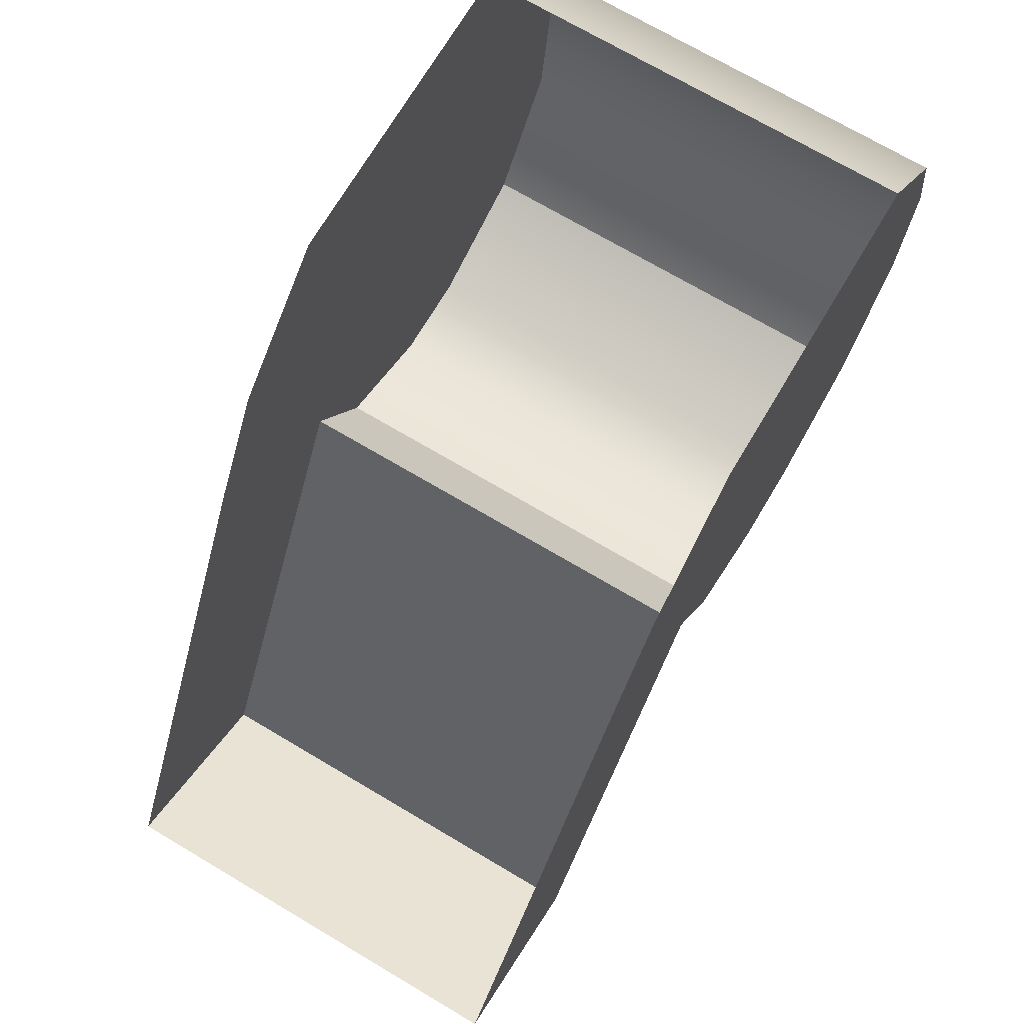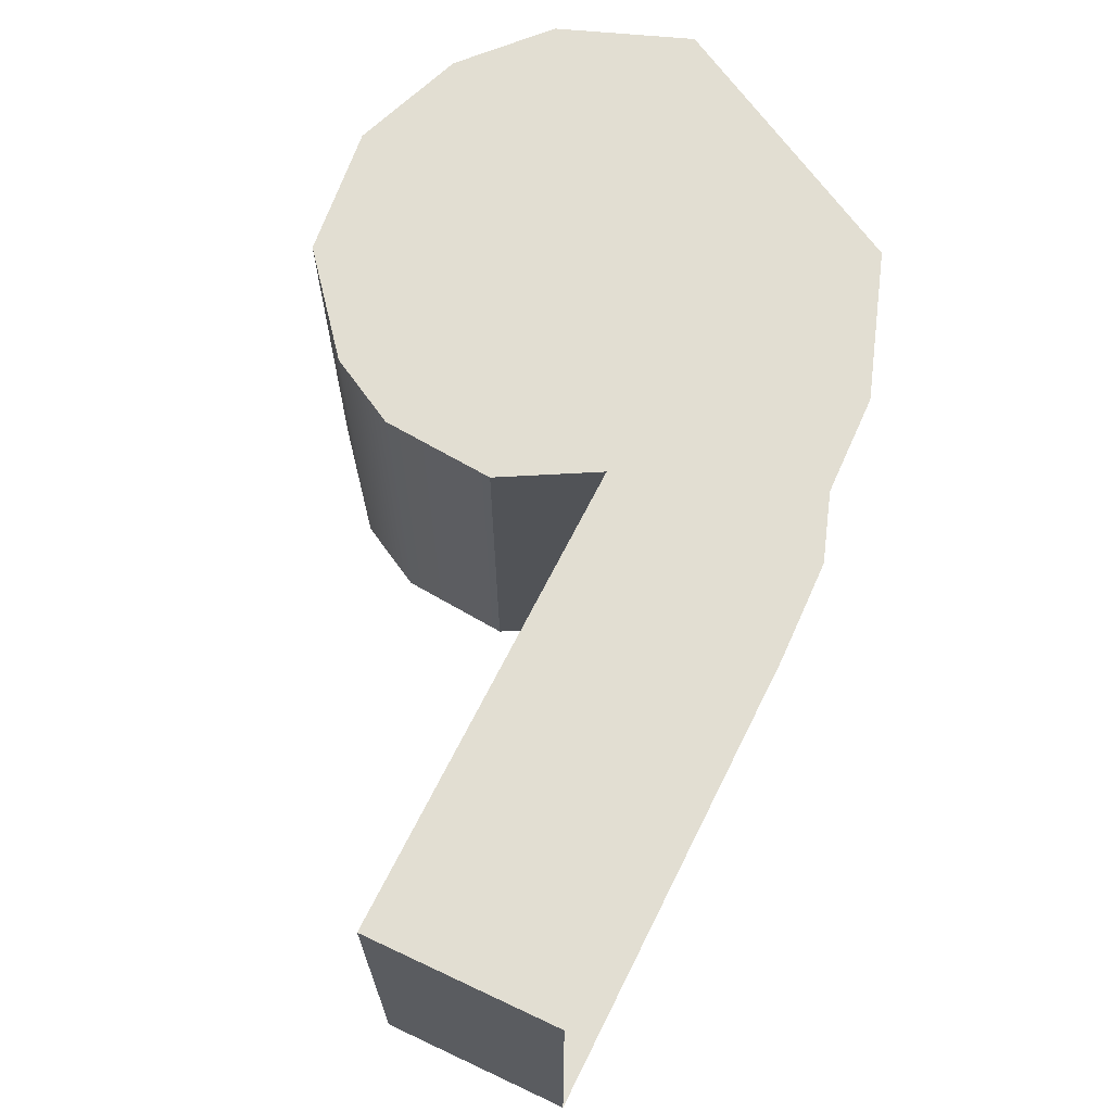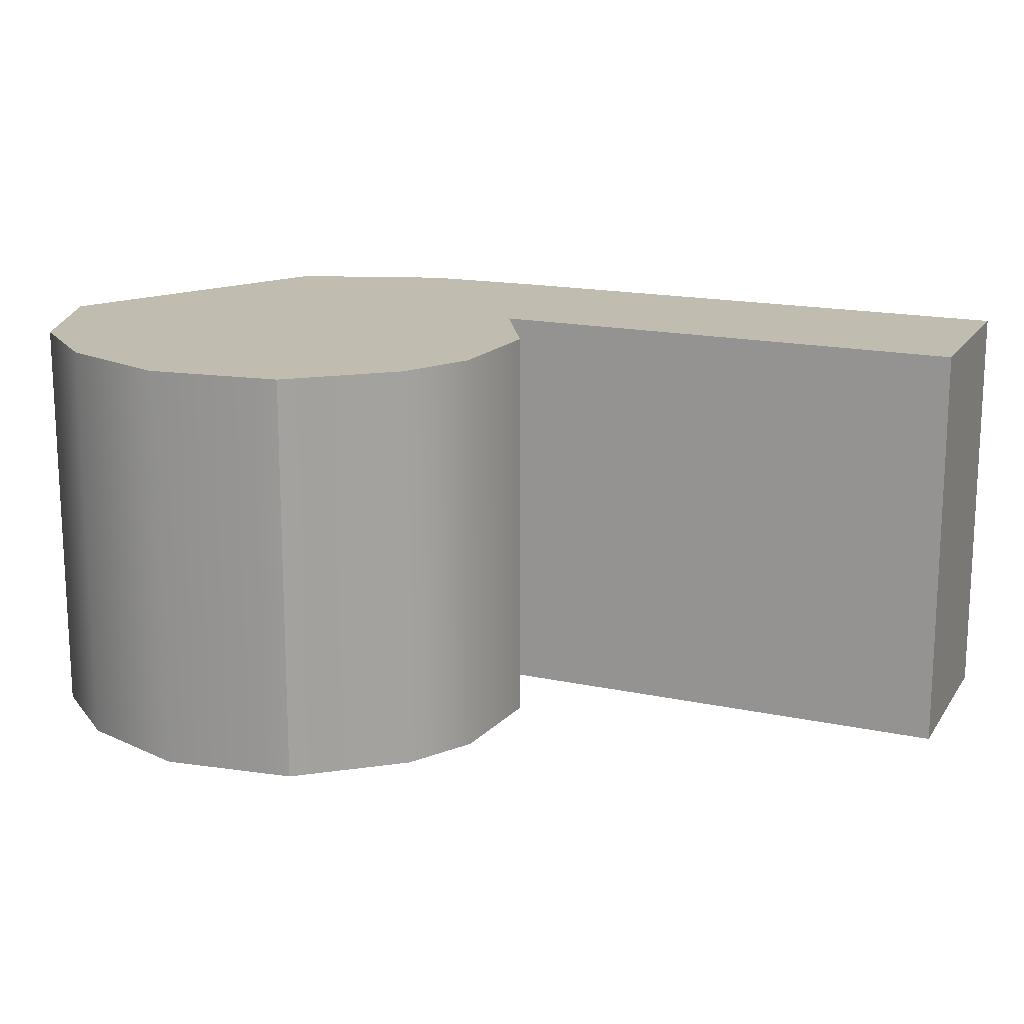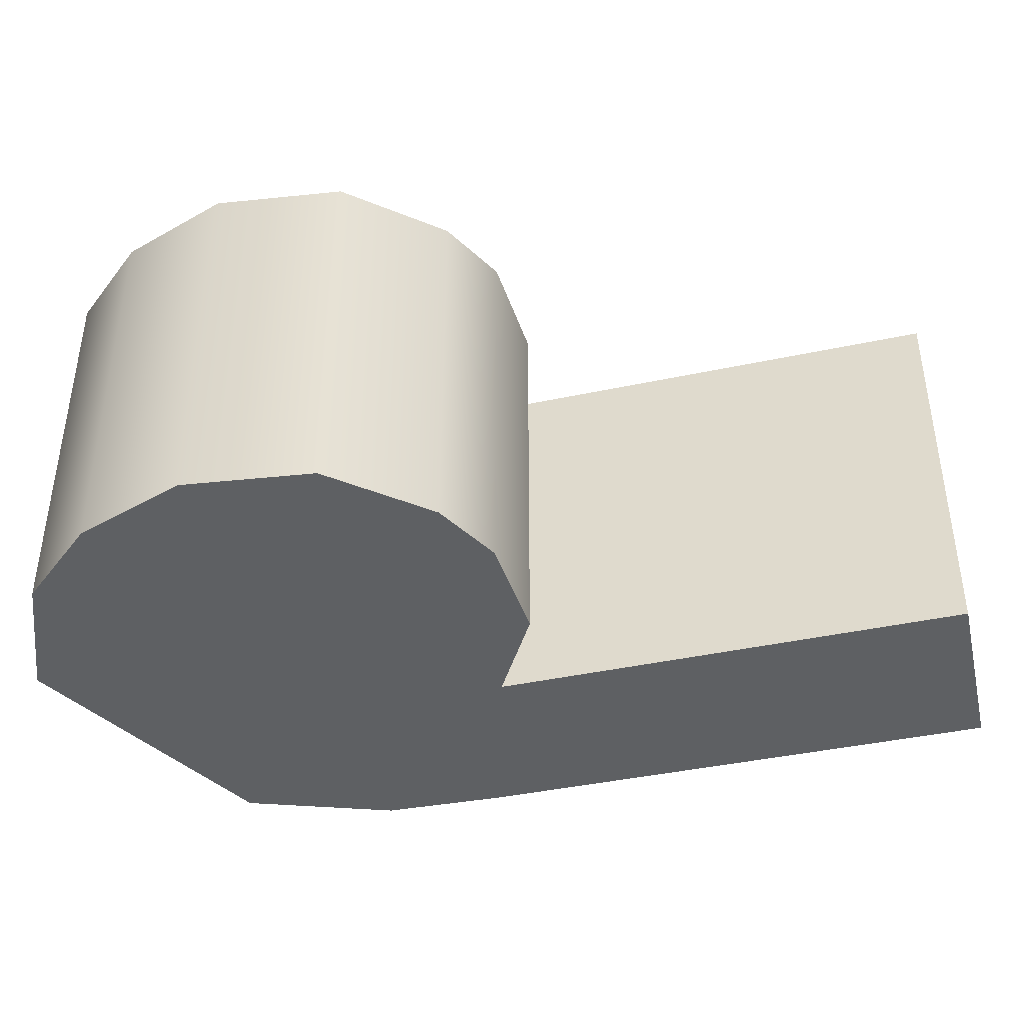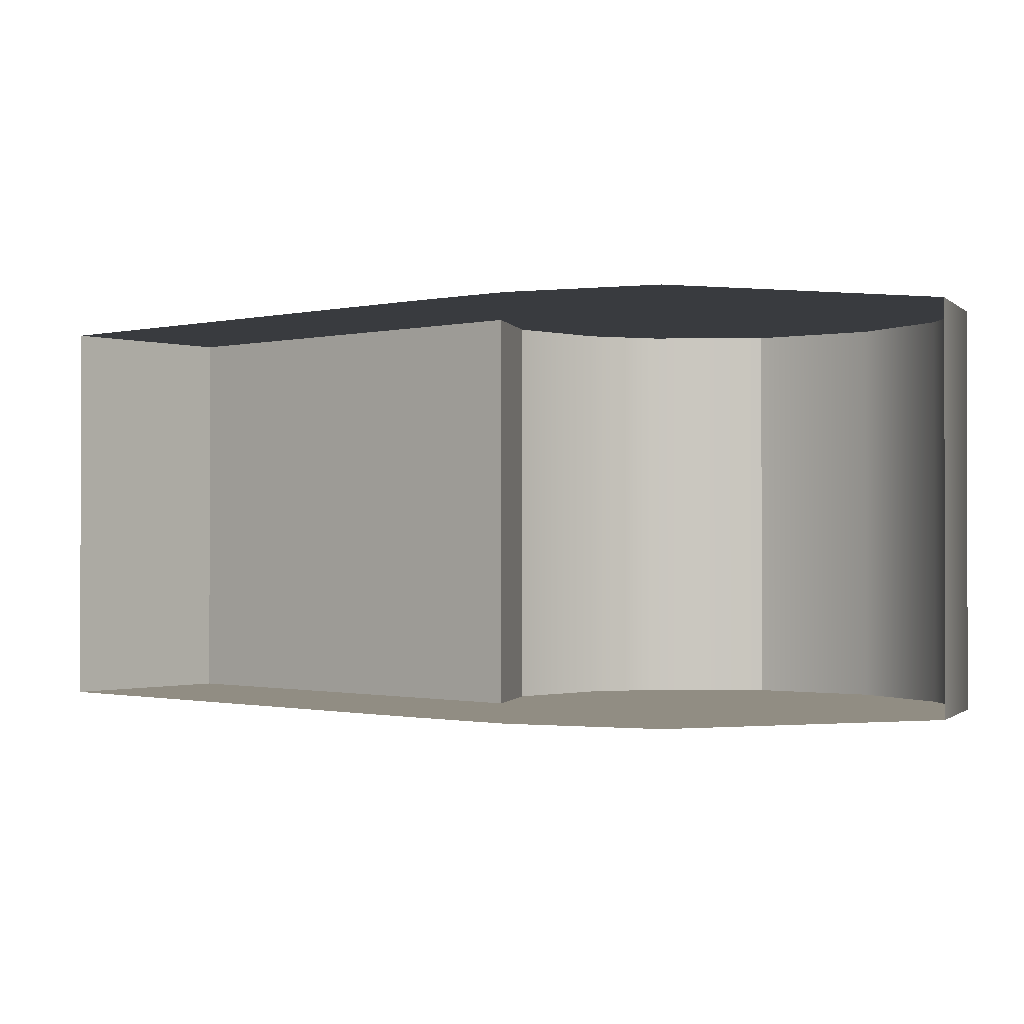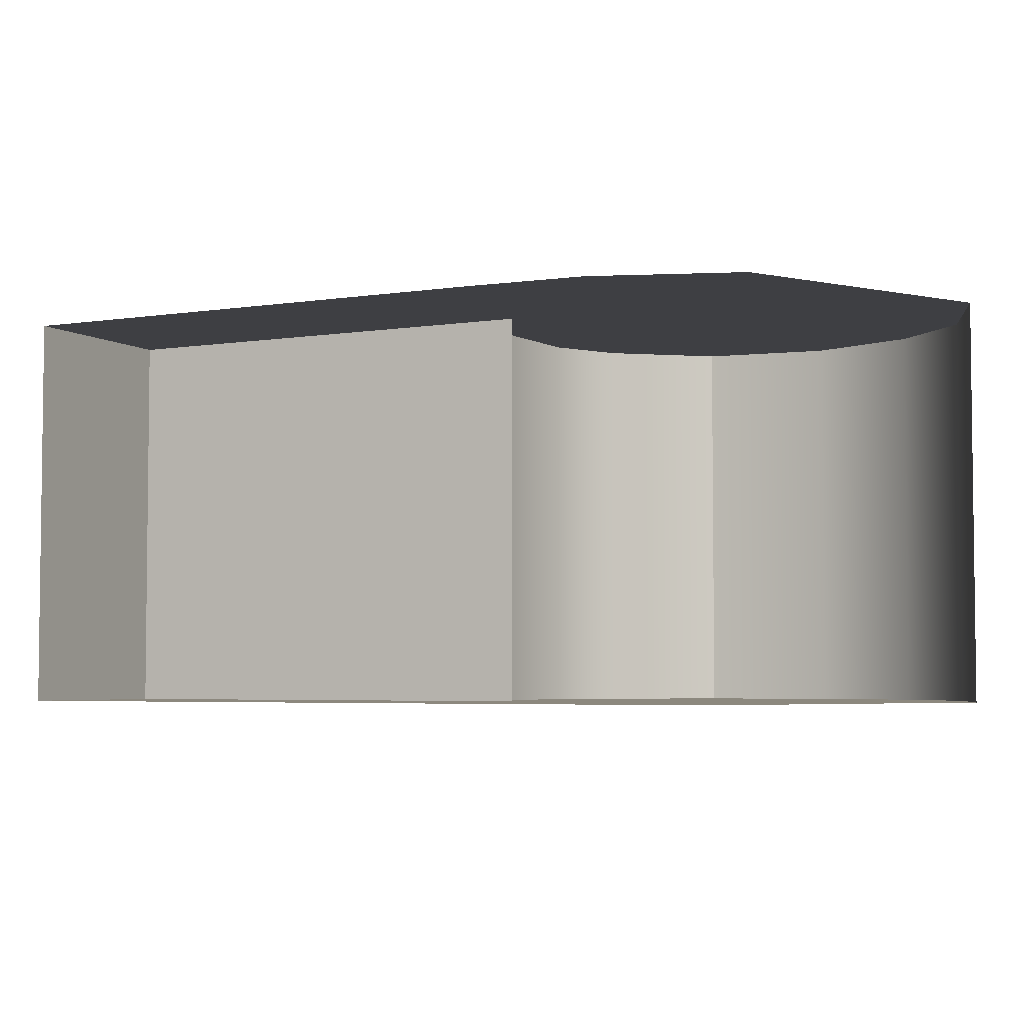
<metadata>
{"format":"obj","ext":"obj","renderer":"f3d","projection":"perspective","resolution":1024,"background":"white","views":[{"elev":71.3,"azim":120.7,"up":"+Y"},{"elev":67.9,"azim":54.4,"up":"+Z"},{"elev":16.6,"azim":-38.5,"up":"+Z"},{"elev":-42.3,"azim":-47.9,"up":"+Z"},{"elev":-0.8,"azim":160.0,"up":"+Z"},{"elev":-4.3,"azim":145.4,"up":"+Z"}]}
</metadata>
<code>
o sponza_188
v -45.57 66.6 -28.35
v -45.77 66.68 -28.35
v -45.27 66.68 -28.35
v -45.44 66.6 -28.35
v -45.03 67.24 -28.35
v -44.93 67.06 -28.35
v -45.92 67.06 -28.35
v -45.88 67.24 -28.35
v -45.22 67.42 -28.35
v -45.73 67.42 -28.35
v -45.17 66.83 -28.35
v -45.89 66.86 -28.35
v -44.51 66.27 -28.35
v -44.79 66.11 -28.35
v -45.92 67.06 -27.67
v -45.88 67.24 -27.67
v -45.88 67.24 -28.35
v -45.92 67.06 -28.35
v -45.73 67.42 -27.67
v -45.73 67.42 -28.35
v -45.17 66.83 -28.35
v -45.17 66.83 -27.67
v -45.27 66.68 -27.67
v -45.27 66.68 -28.35
v -45.77 66.68 -27.67
v -45.89 66.86 -27.67
v -45.89 66.86 -28.35
v -45.77 66.68 -28.35
v -44.79 66.11 -27.67
v -45.17 66.83 -27.67
v -45.17 66.83 -28.35
v -44.79 66.11 -28.35
v -44.51 66.27 -27.67
v -44.79 66.11 -27.67
v -44.79 66.11 -28.35
v -44.51 66.27 -28.35
v -45.57 66.6 -27.67
v -45.44 66.6 -27.67
v -45.27 66.68 -27.67
v -45.77 66.68 -27.67
v -45.92 67.06 -27.67
v -44.93 67.06 -27.67
v -45.03 67.24 -27.67
v -45.88 67.24 -27.67
v -45.22 67.42 -27.67
v -45.73 67.42 -27.67
v -45.17 66.83 -27.67
v -45.89 66.86 -27.67
v -44.79 66.11 -27.67
v -44.51 66.27 -27.67
v -45.57 66.6 -27.67
v -45.57 66.6 -28.35
v -45.44 66.6 -28.35
v -45.44 66.6 -27.67
v -45.77 66.68 -27.67
v -45.77 66.68 -28.35
v -45.27 66.68 -28.35
v -45.27 66.68 -27.67
f 1 2 3
f 1 3 4
f 5 6 7
f 5 7 8
f 9 5 8
f 9 8 10
f 7 6 11
f 7 11 12
f 2 12 11
f 2 11 3
f 11 6 13
f 11 13 14
f 15 16 17
f 15 17 18
f 17 16 19
f 17 19 20
f 21 22 23
f 21 23 24
f 25 26 27
f 25 27 28
f 29 30 31
f 29 31 32
f 33 34 35
f 33 35 36
f 37 38 39
f 37 39 40
f 41 42 43
f 41 43 44
f 44 43 45
f 44 45 46
f 47 42 41
f 47 41 48
f 40 39 47
f 40 47 48
f 47 49 50
f 47 50 42
f 51 52 53
f 51 53 54
f 52 51 55
f 52 55 56
f 27 26 15
f 27 15 18
f 57 58 54
f 57 54 53

</code>
